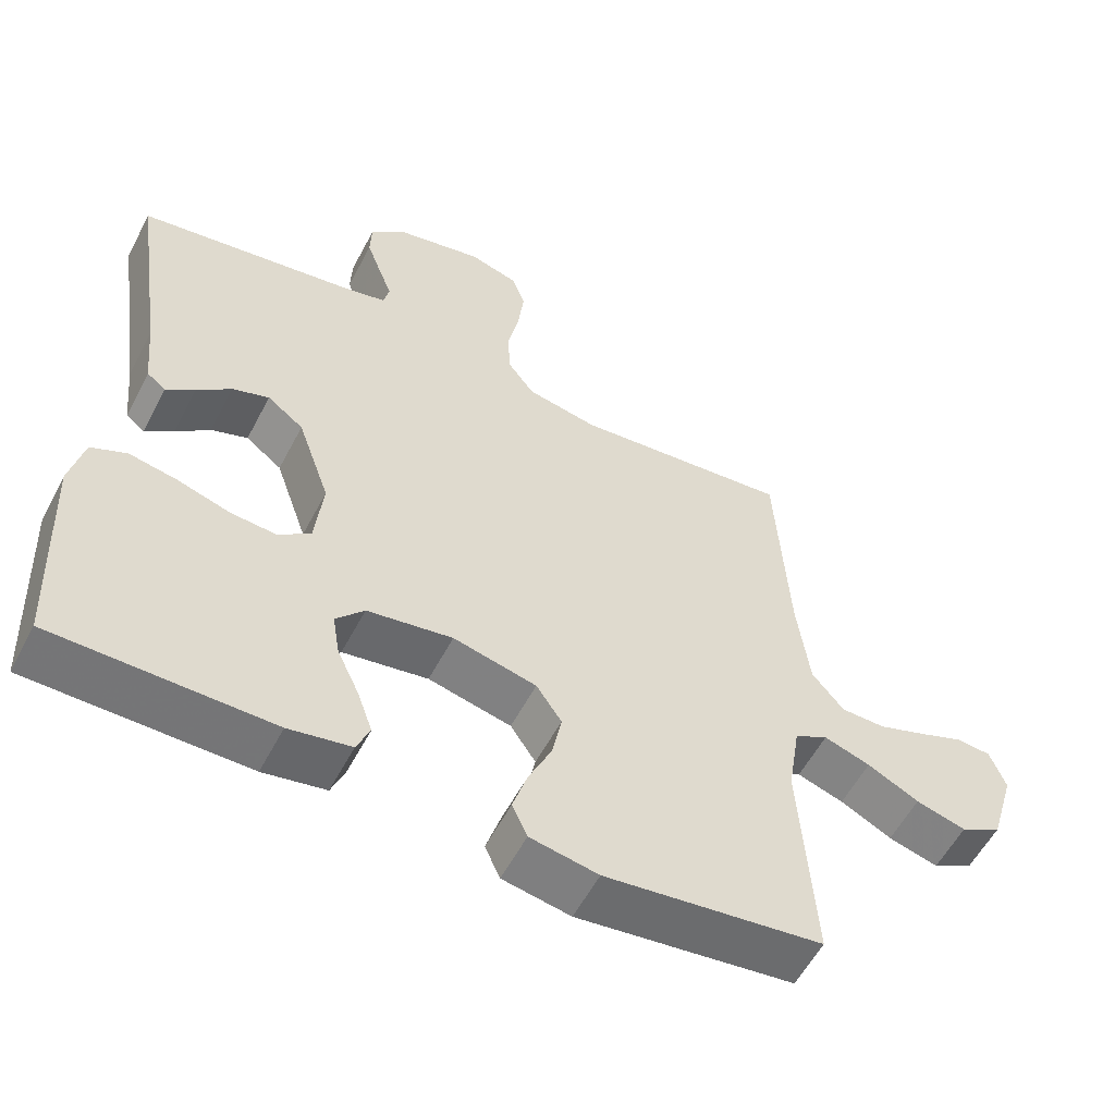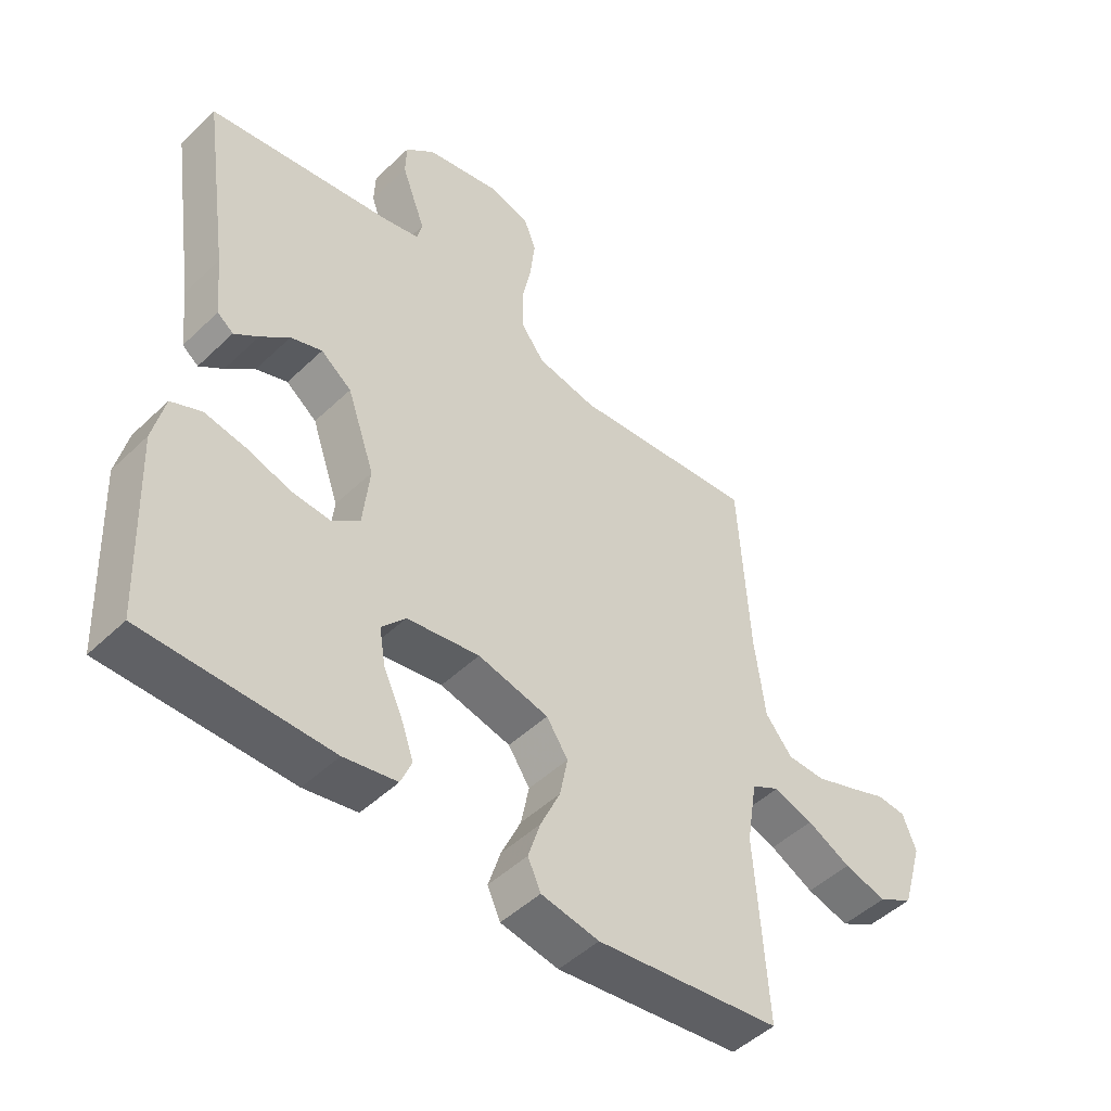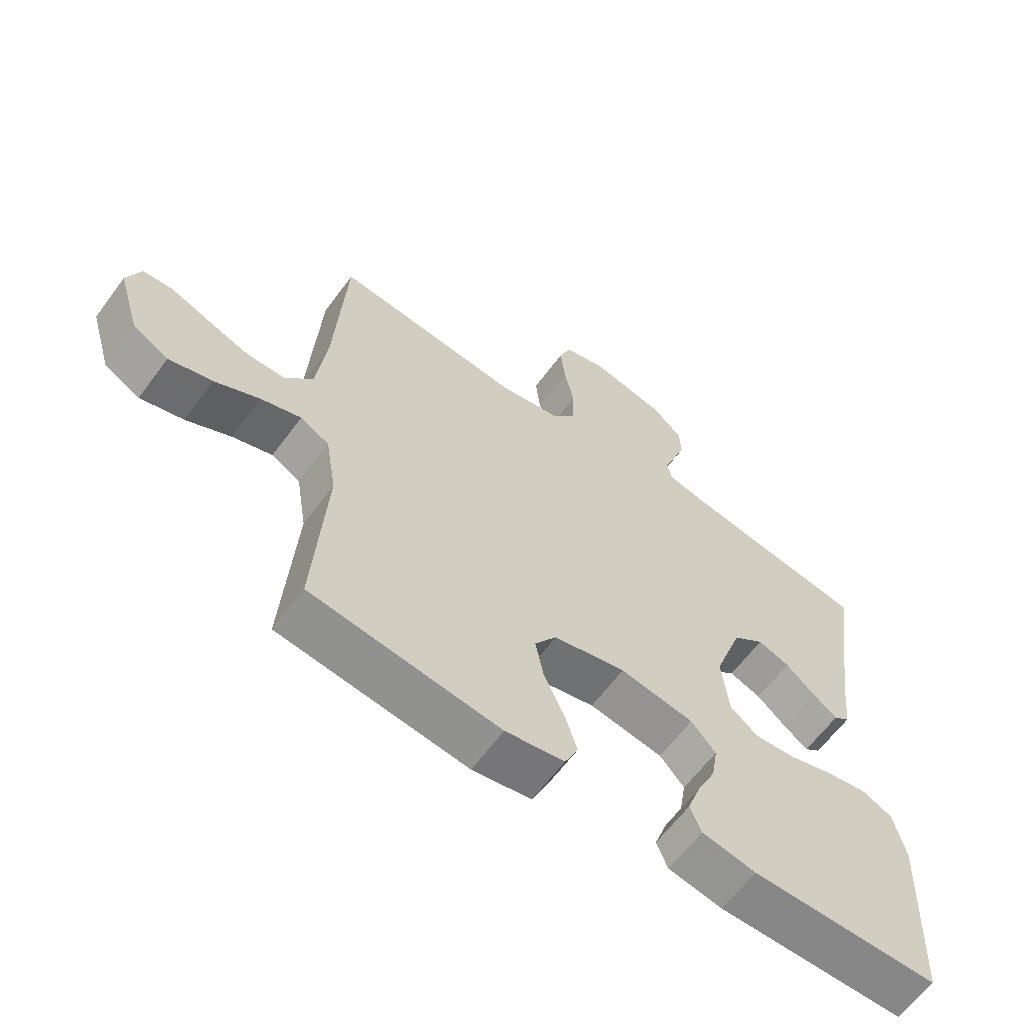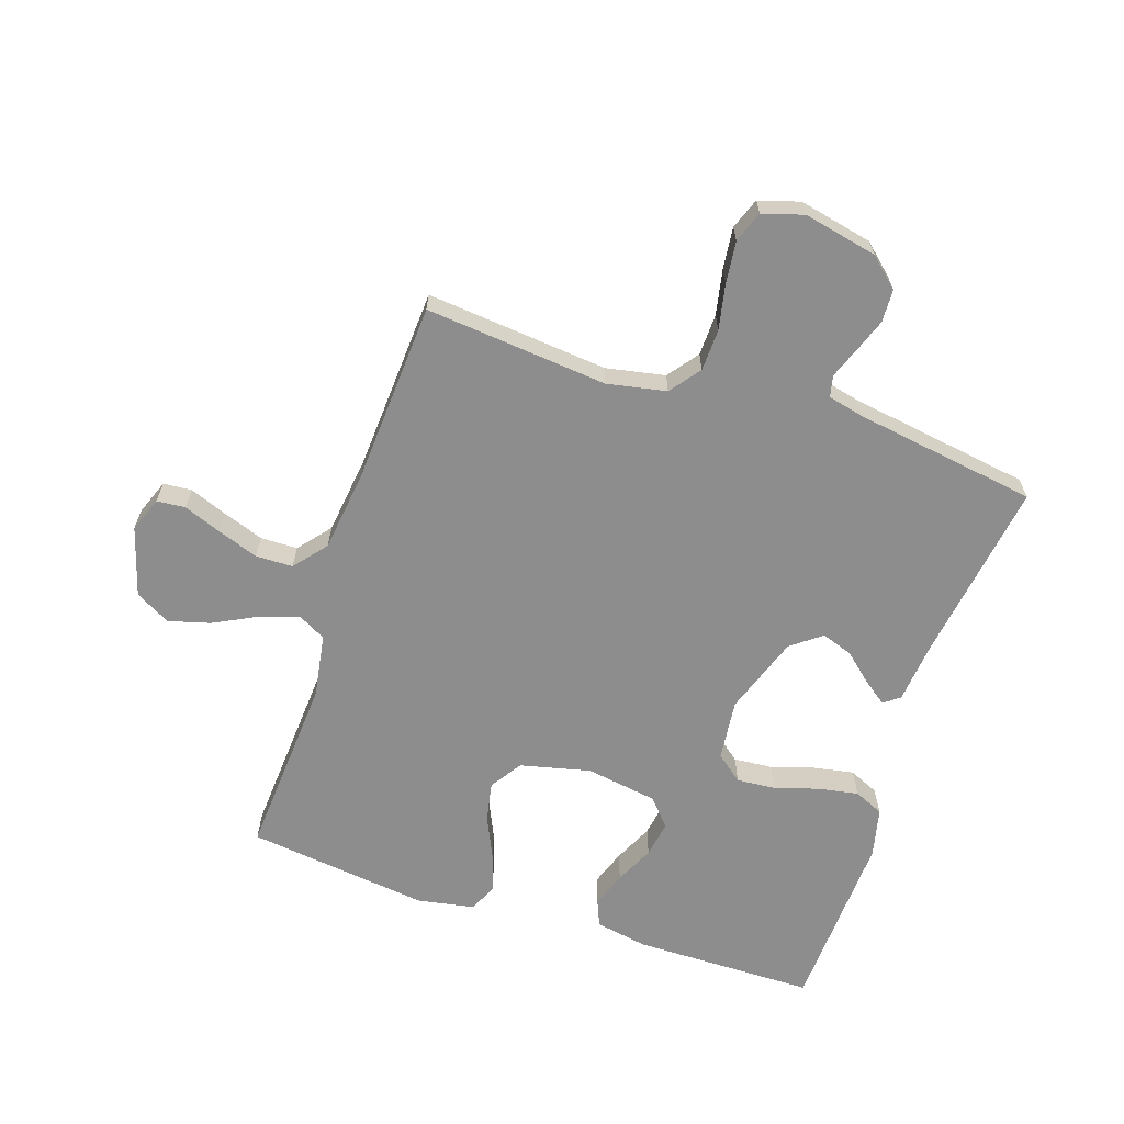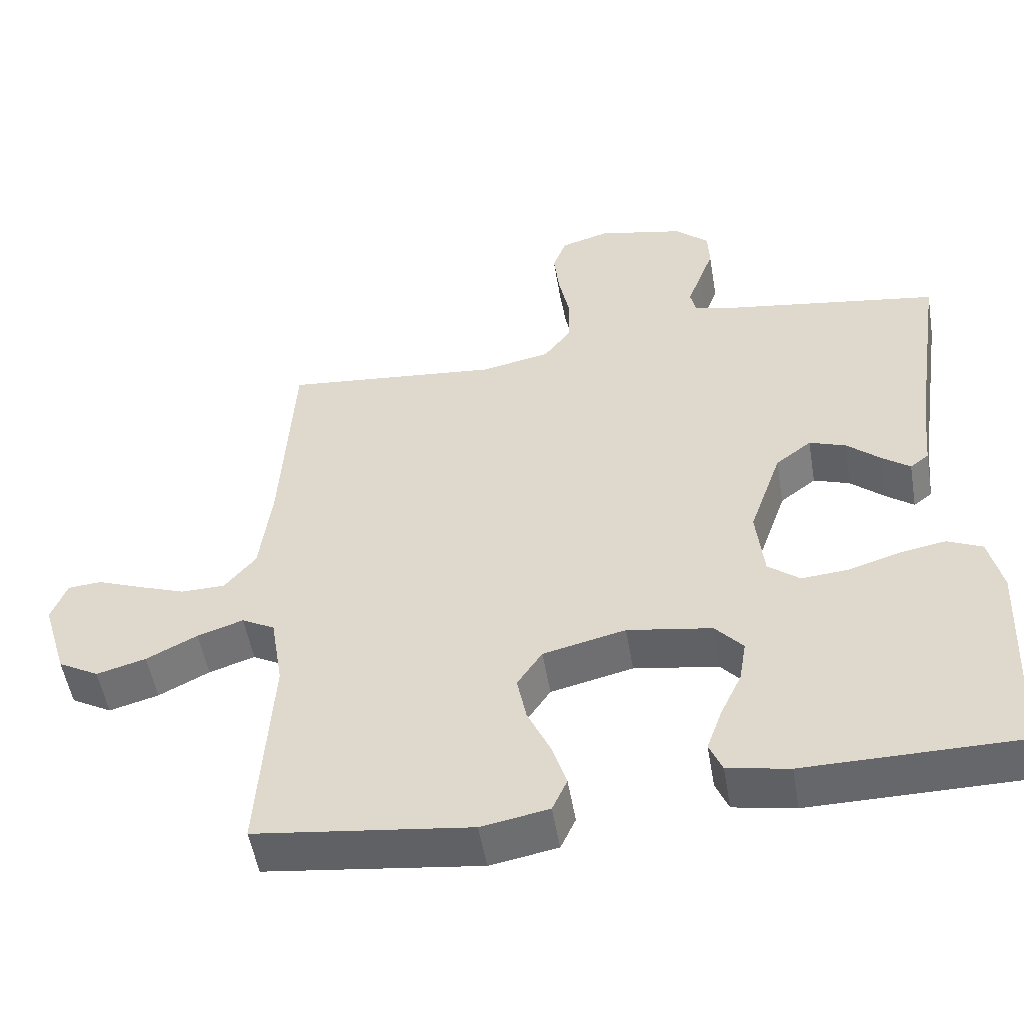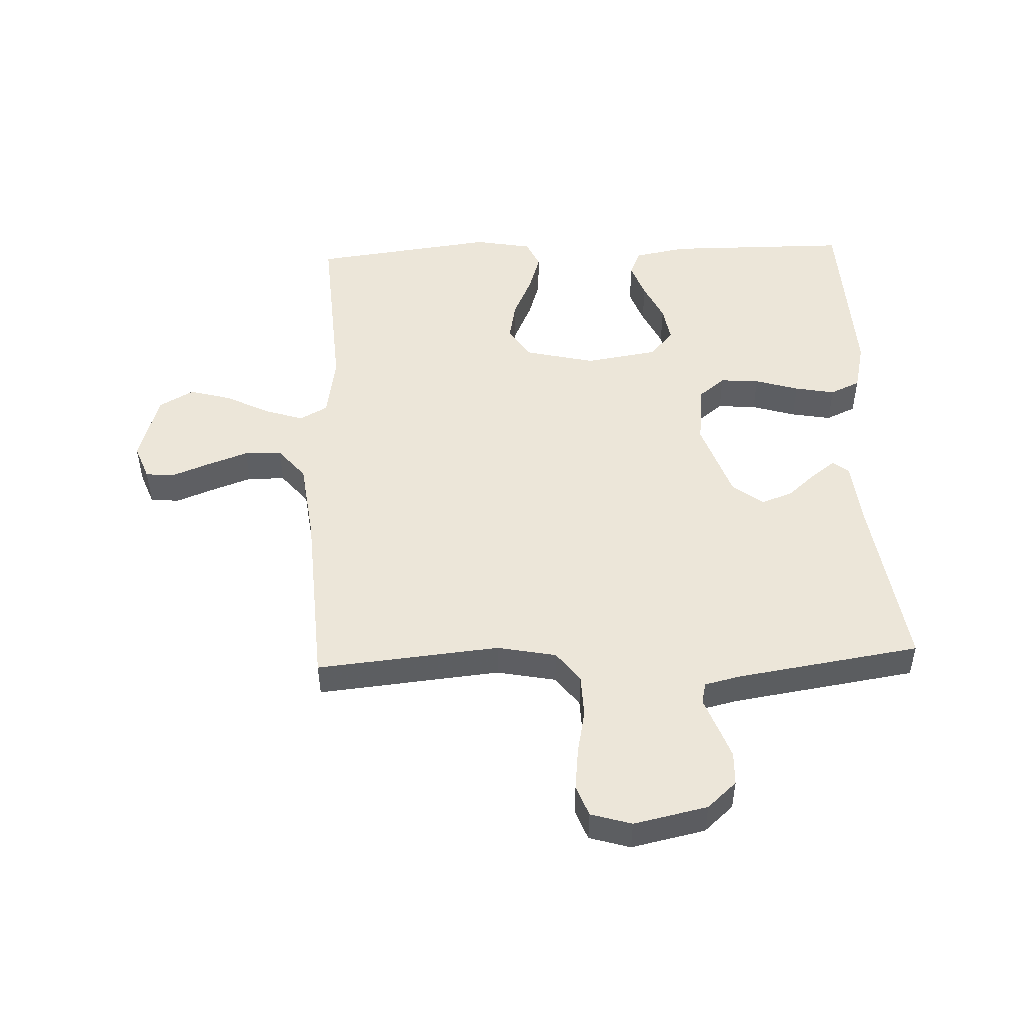
<metadata>
{"format":"obj","ext":"obj","renderer":"f3d","projection":"perspective","resolution":1024,"background":"white","views":[{"elev":-56.5,"azim":152.6,"up":"+Z"},{"elev":-48.3,"azim":136.7,"up":"+Z"},{"elev":-62.6,"azim":-36.4,"up":"+Z"},{"elev":-64.7,"azim":-18.3,"up":"+Y"},{"elev":-52.1,"azim":9.6,"up":"+Z"},{"elev":49.4,"azim":-2.3,"up":"+Y"}]}
</metadata>
<code>
v -0.5 0.07 -0.5
v -0.48 0.07 -0.2
v -0.497 0.07 -0.095
v -0.543 0.07 -0.07
v -0.607 0.07 -0.091
v -0.678 0.07 -0.127
v -0.747 0.07 -0.146
v -0.804 0.07 -0.114
v -0.838 0.07 0
v -0.816 0.07 0.057
v -0.769 0.07 0.061
v -0.707 0.07 0.037
v -0.64 0.07 0.013
v -0.579 0.07 0.014
v -0.535 0.07 0.067
v -0.518 0.07 0.2
v -0.5 0.07 0.5
v -0.2 0.07 0.471
v -0.103 0.07 0.49
v -0.065 0.07 0.54
v -0.063 0.07 0.609
v -0.078 0.07 0.683
v -0.086 0.07 0.752
v -0.067 0.07 0.803
v 0 0.07 0.823
v 0.121 0.07 0.797
v 0.169 0.07 0.754
v 0.171 0.07 0.7
v 0.151 0.07 0.645
v 0.132 0.07 0.595
v 0.14 0.07 0.56
v 0.2 0.07 0.546
v 0.5 0.07 0.5
v 0.456 0.07 0.2
v 0.446 0.07 0.099
v 0.42 0.07 0.079
v 0.381 0.07 0.108
v 0.334 0.07 0.149
v 0.283 0.07 0.167
v 0.233 0.07 0.129
v 0.188 0.07 0
v 0.199 0.07 -0.101
v 0.243 0.07 -0.136
v 0.307 0.07 -0.131
v 0.379 0.07 -0.109
v 0.445 0.07 -0.097
v 0.494 0.07 -0.119
v 0.513 0.07 -0.2
v 0.5 0.07 -0.5
v 0.2 0.07 -0.502
v 0.114 0.07 -0.486
v 0.096 0.07 -0.443
v 0.117 0.07 -0.384
v 0.147 0.07 -0.32
v 0.157 0.07 -0.26
v 0.118 0.07 -0.216
v 0 0.07 -0.197
v -0.115 0.07 -0.224
v -0.15 0.07 -0.276
v -0.137 0.07 -0.342
v -0.105 0.07 -0.412
v -0.085 0.07 -0.475
v -0.106 0.07 -0.521
v -0.2 0.07 -0.538
v -0.5 0 -0.5
v -0.48 0 -0.2
v -0.497 0 -0.095
v -0.543 0 -0.07
v -0.607 0 -0.091
v -0.678 0 -0.127
v -0.747 0 -0.146
v -0.804 0 -0.114
v -0.838 0 0
v -0.816 0 0.057
v -0.769 0 0.061
v -0.707 0 0.037
v -0.64 0 0.013
v -0.579 0 0.014
v -0.535 0 0.067
v -0.518 0 0.2
v -0.5 0 0.5
v -0.2 0 0.471
v -0.103 0 0.49
v -0.065 0 0.54
v -0.063 0 0.609
v -0.078 0 0.683
v -0.086 0 0.752
v -0.067 0 0.803
v 0 0 0.823
v 0.121 0 0.797
v 0.169 0 0.754
v 0.171 0 0.7
v 0.151 0 0.645
v 0.132 0 0.595
v 0.14 0 0.56
v 0.2 0 0.546
v 0.5 0 0.5
v 0.456 0 0.2
v 0.446 0 0.099
v 0.42 0 0.079
v 0.381 0 0.108
v 0.334 0 0.149
v 0.283 0 0.167
v 0.233 0 0.129
v 0.188 0 0
v 0.199 0 -0.101
v 0.243 0 -0.136
v 0.307 0 -0.131
v 0.379 0 -0.109
v 0.445 0 -0.097
v 0.494 0 -0.119
v 0.513 0 -0.2
v 0.5 0 -0.5
v 0.2 0 -0.502
v 0.114 0 -0.486
v 0.096 0 -0.443
v 0.117 0 -0.384
v 0.147 0 -0.32
v 0.157 0 -0.26
v 0.118 0 -0.216
v 0 0 -0.197
v -0.115 0 -0.224
v -0.15 0 -0.276
v -0.137 0 -0.342
v -0.105 0 -0.412
v -0.085 0 -0.475
v -0.106 0 -0.521
v -0.2 0 -0.538
f 63 64 1 2
f 60 61 62 63
f 59 60 63 2
f 58 59 2 3
f 57 58 3 4
f 56 57 4
f 51 52 53 54
f 49 50 51 54
f 49 54 55
f 48 49 55 56
f 44 45 46 47
f 43 44 47 48
f 35 36 37 38
f 34 35 38
f 32 33 34 38
f 31 32 38 39
f 27 28 29 30
f 25 26 27 30
f 25 30 31
f 21 22 23 24
f 21 24 25 31
f 16 17 18
f 15 16 18 19
f 14 15 19
f 9 10 11 12
f 9 12 13
f 8 9 13 14
f 5 6 7 8
f 4 5 8 14
f 43 48 56 4
f 42 43 4 14
f 41 42 14 19
f 40 41 19 20
f 31 39 40
f 20 21 31 40
f 66 65 128 127
f 127 126 125 124
f 66 127 124 123
f 67 66 123 122
f 68 67 122 121
f 68 121 120
f 118 117 116 115
f 118 115 114 113
f 119 118 113
f 120 119 113 112
f 111 110 109 108
f 112 111 108 107
f 102 101 100 99
f 102 99 98
f 102 98 97 96
f 103 102 96 95
f 94 93 92 91
f 94 91 90 89
f 95 94 89
f 88 87 86 85
f 95 89 88 85
f 82 81 80
f 83 82 80 79
f 83 79 78
f 76 75 74 73
f 77 76 73
f 78 77 73 72
f 72 71 70 69
f 78 72 69 68
f 68 120 112 107
f 78 68 107 106
f 83 78 106 105
f 84 83 105 104
f 104 103 95
f 104 95 85 84
f 1 65 66 2
f 2 66 67 3
f 3 67 68 4
f 4 68 69 5
f 5 69 70 6
f 6 70 71 7
f 7 71 72 8
f 8 72 73 9
f 9 73 74 10
f 10 74 75 11
f 11 75 76 12
f 12 76 77 13
f 13 77 78 14
f 14 78 79 15
f 15 79 80 16
f 16 80 81 17
f 17 81 82 18
f 18 82 83 19
f 19 83 84 20
f 20 84 85 21
f 21 85 86 22
f 22 86 87 23
f 23 87 88 24
f 24 88 89 25
f 25 89 90 26
f 26 90 91 27
f 27 91 92 28
f 28 92 93 29
f 29 93 94 30
f 30 94 95 31
f 31 95 96 32
f 32 96 97 33
f 33 97 98 34
f 34 98 99 35
f 35 99 100 36
f 36 100 101 37
f 37 101 102 38
f 38 102 103 39
f 39 103 104 40
f 40 104 105 41
f 41 105 106 42
f 42 106 107 43
f 43 107 108 44
f 44 108 109 45
f 45 109 110 46
f 46 110 111 47
f 47 111 112 48
f 48 112 113 49
f 49 113 114 50
f 50 114 115 51
f 51 115 116 52
f 52 116 117 53
f 53 117 118 54
f 54 118 119 55
f 55 119 120 56
f 56 120 121 57
f 57 121 122 58
f 58 122 123 59
f 59 123 124 60
f 60 124 125 61
f 61 125 126 62
f 62 126 127 63
f 63 127 128 64
f 64 128 65 1

</code>
